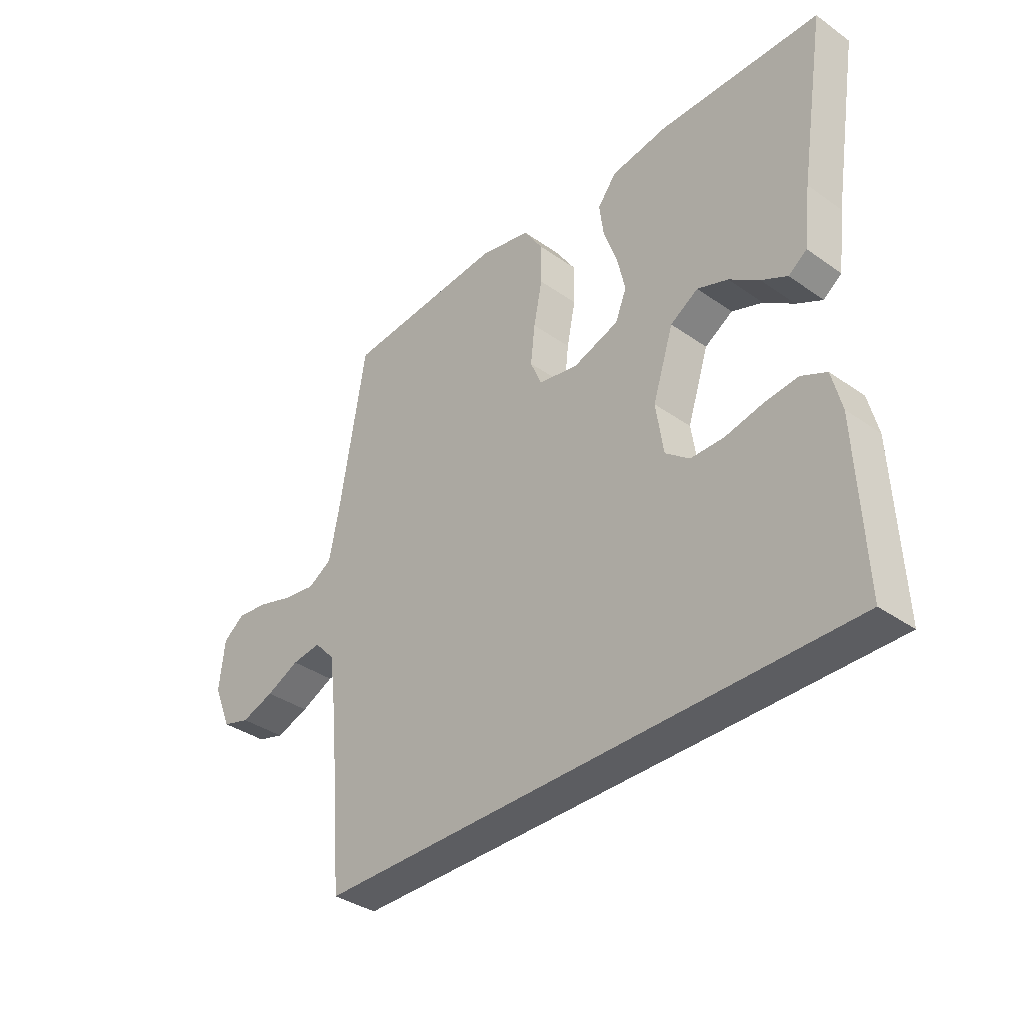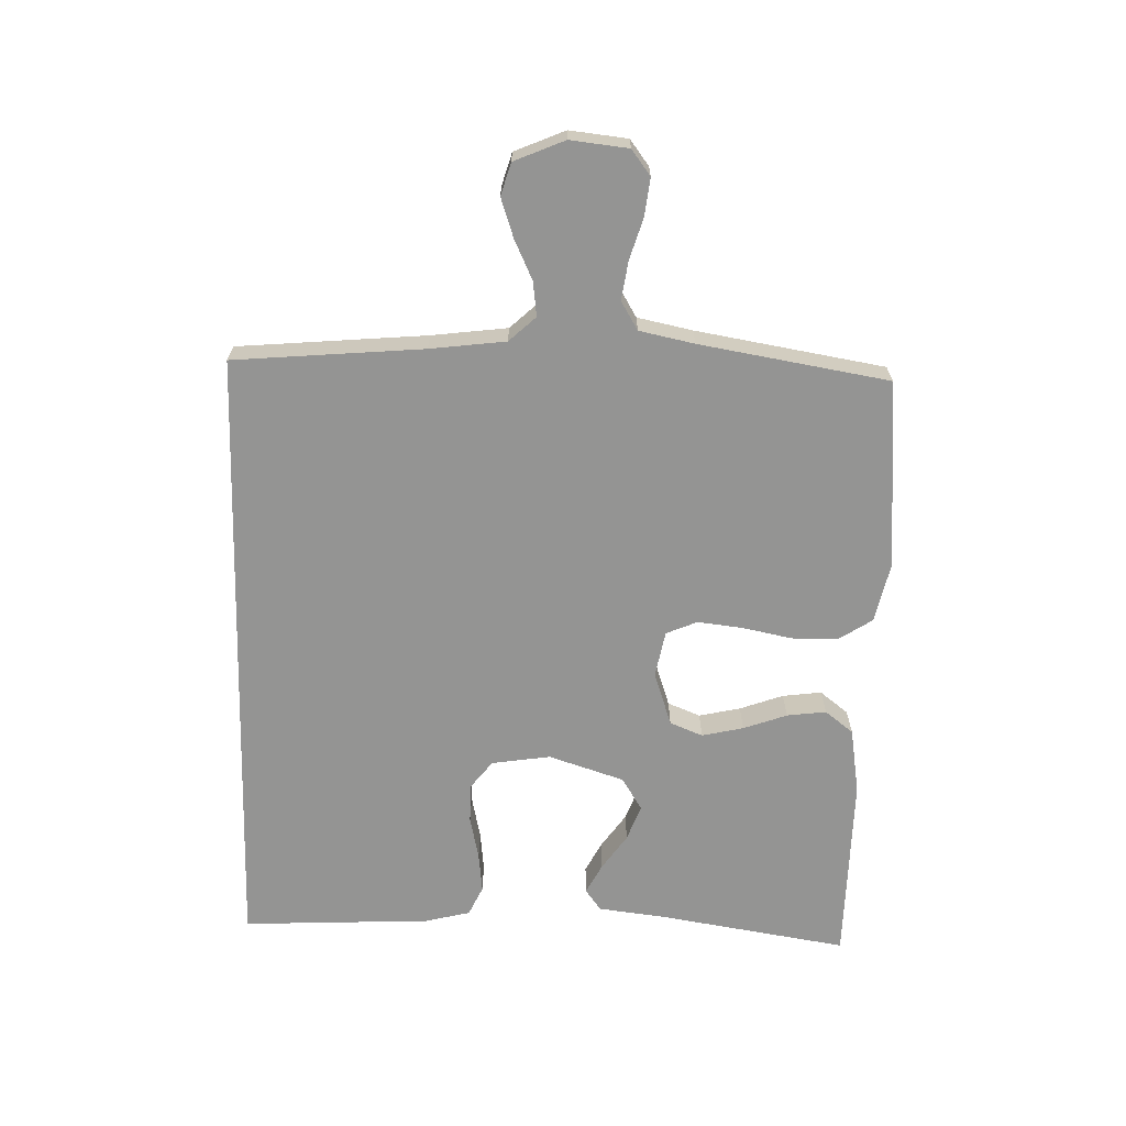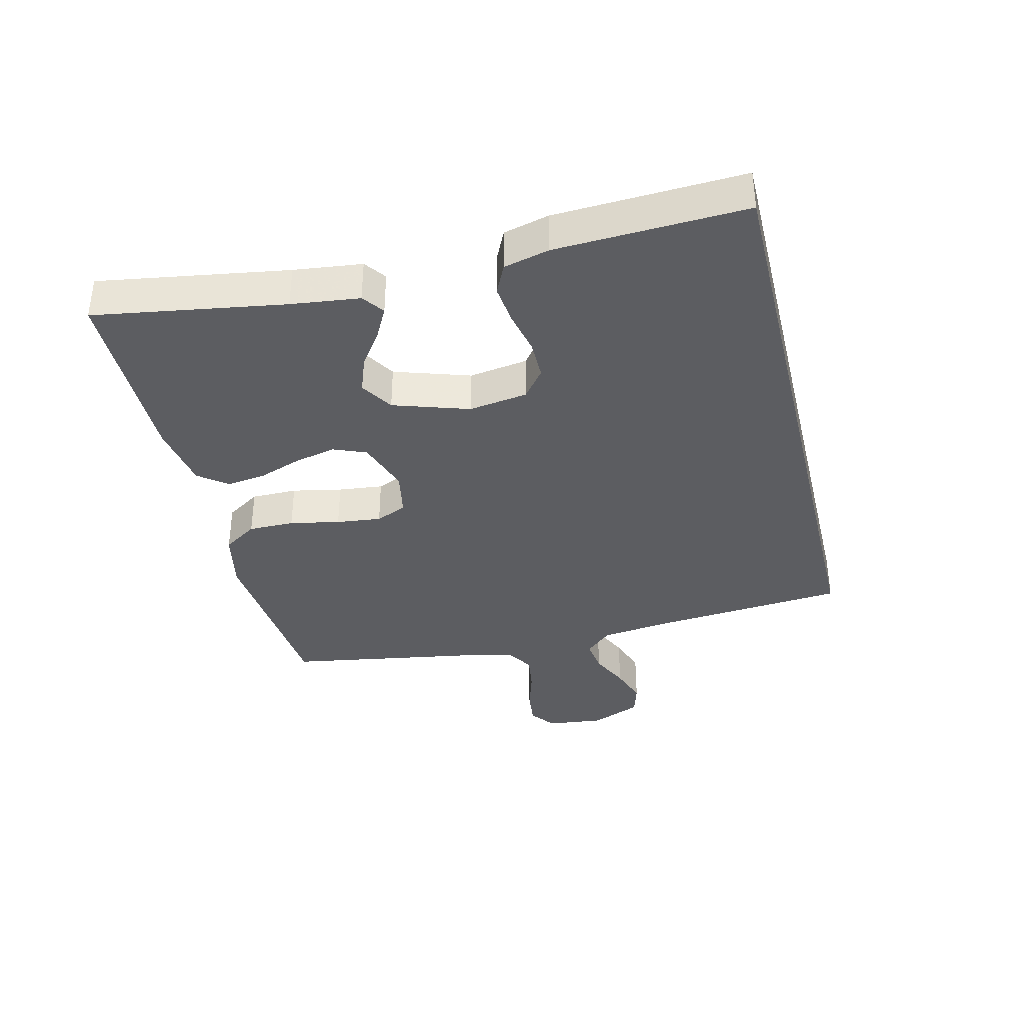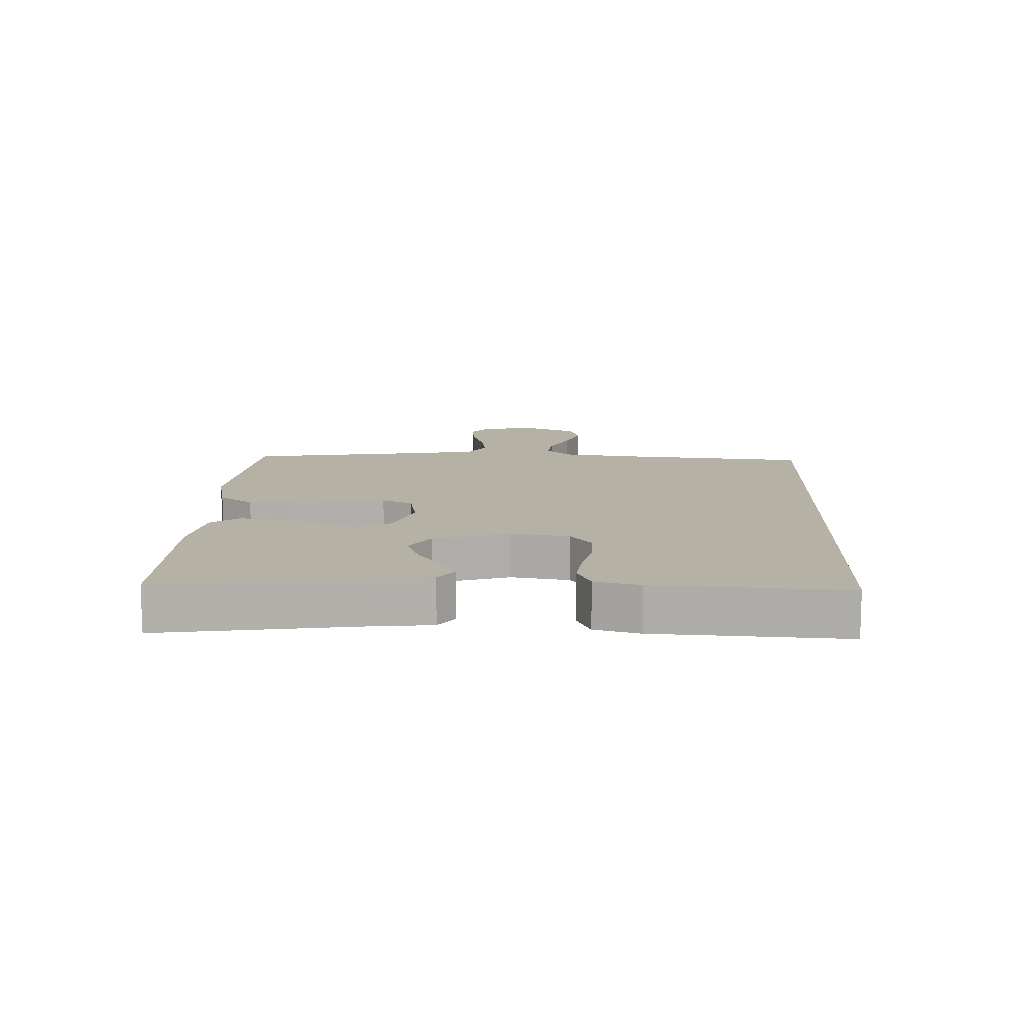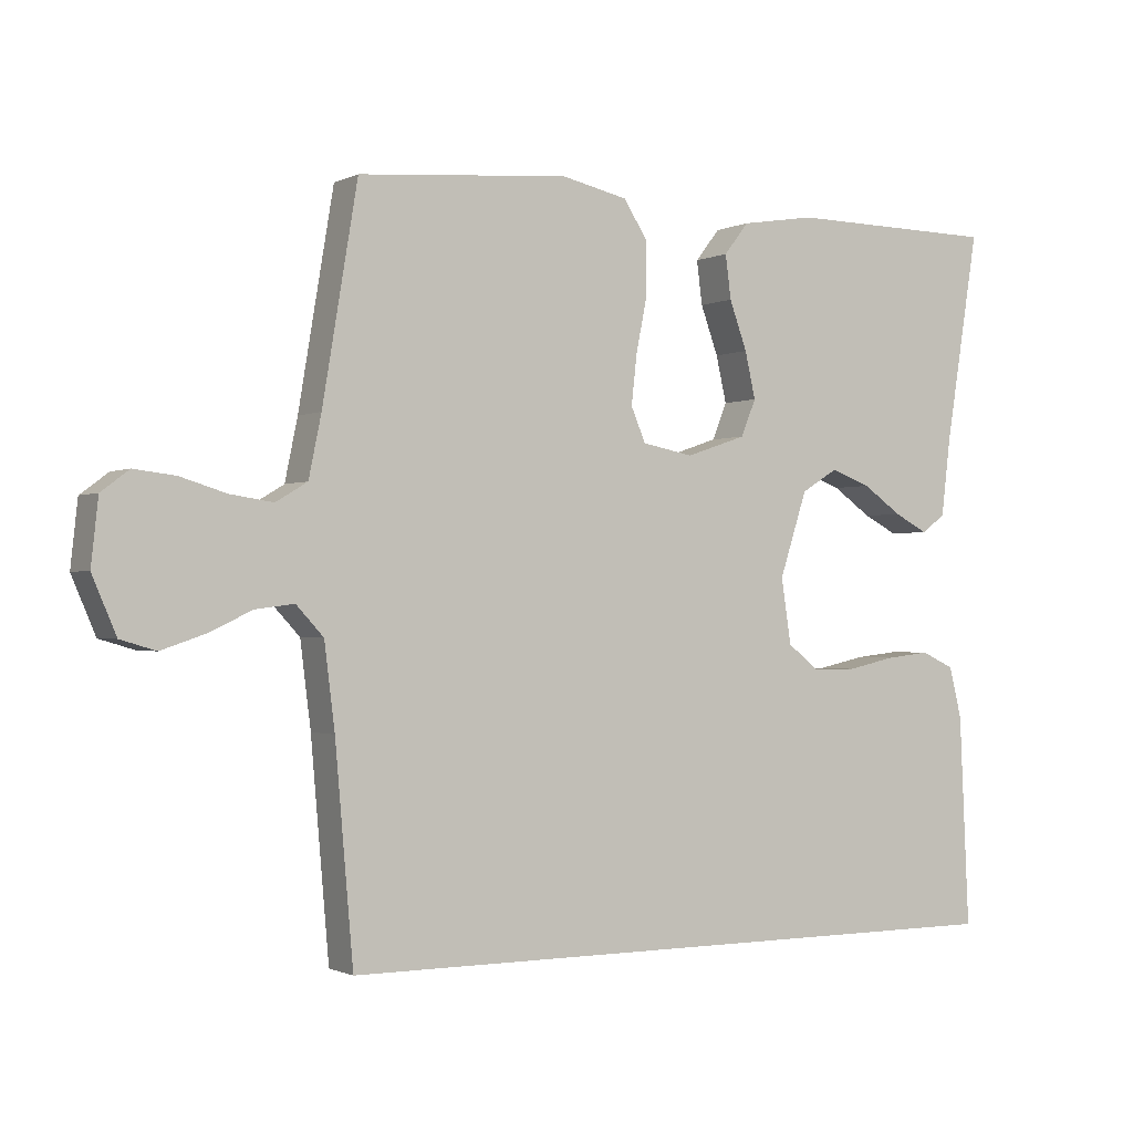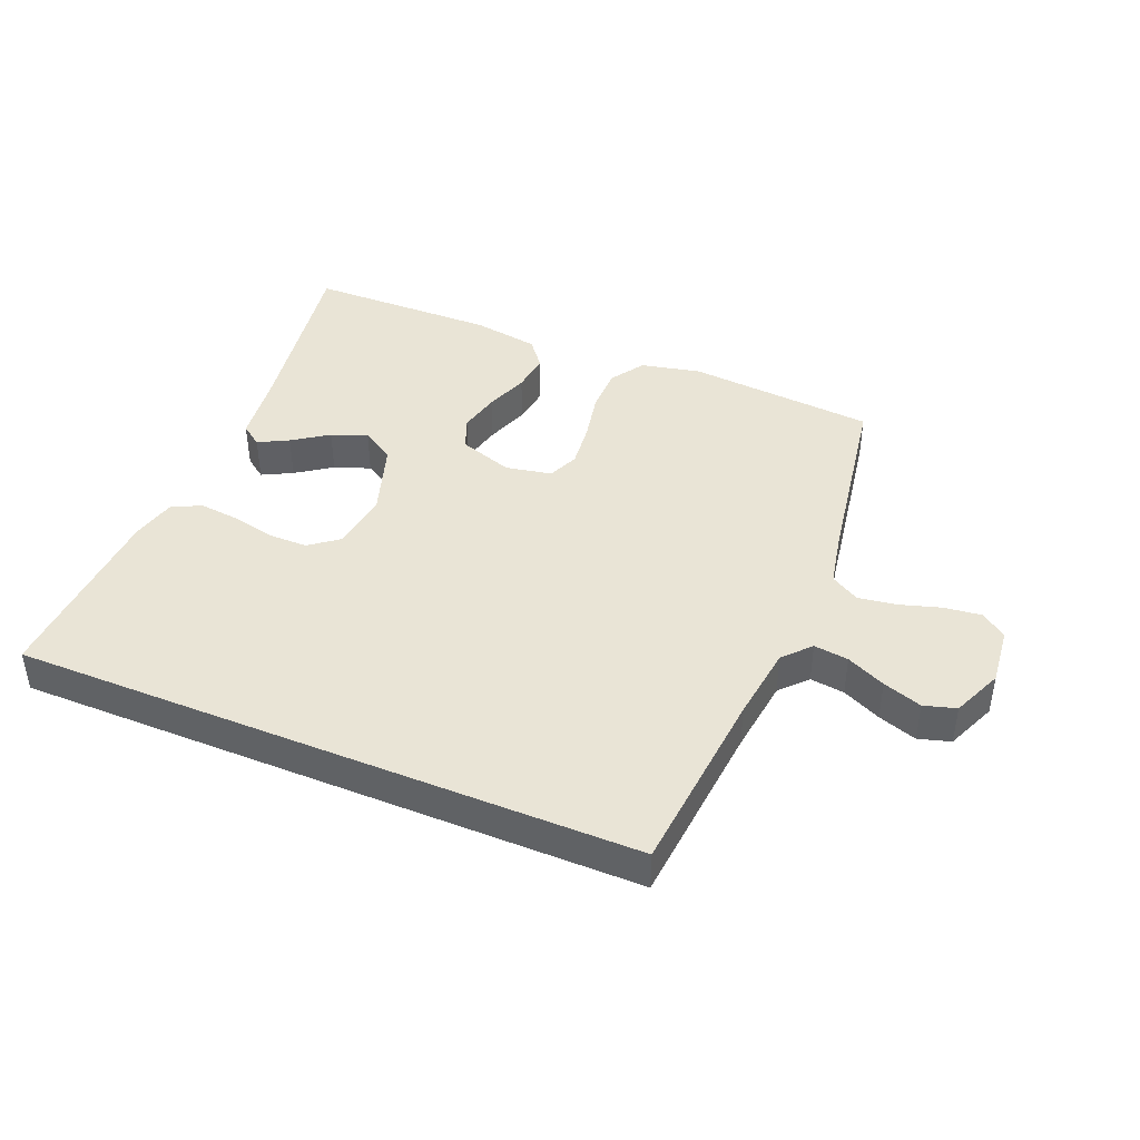
<metadata>
{"format":"obj","ext":"obj","renderer":"f3d","projection":"perspective","resolution":1024,"background":"white","views":[{"elev":-36.5,"azim":47.5,"up":"+Z"},{"elev":-67.0,"azim":-91.6,"up":"+Y"},{"elev":-36.6,"azim":103.7,"up":"+Y"},{"elev":12.0,"azim":92.6,"up":"+Y"},{"elev":-1.1,"azim":-31.1,"up":"+Z"},{"elev":42.6,"azim":-157.5,"up":"+Y"}]}
</metadata>
<code>
v -0.5 0.07 0.5
v -0.2 0.07 0.525
v -0.105 0.07 0.504
v -0.07 0.07 0.45
v -0.07 0.07 0.377
v -0.086 0.07 0.298
v -0.094 0.07 0.227
v -0.073 0.07 0.178
v 0 0.07 0.164
v 0.086 0.07 0.193
v 0.107 0.07 0.245
v 0.092 0.07 0.311
v 0.067 0.07 0.38
v 0.059 0.07 0.442
v 0.094 0.07 0.487
v 0.2 0.07 0.504
v 0.5 0.07 0.5
v 0.452 0.07 0.2
v 0.439 0.07 0.092
v 0.405 0.07 0.067
v 0.357 0.07 0.092
v 0.301 0.07 0.131
v 0.244 0.07 0.152
v 0.192 0.07 0.12
v 0.153 0.07 0
v 0.167 0.07 -0.093
v 0.212 0.07 -0.128
v 0.274 0.07 -0.128
v 0.343 0.07 -0.113
v 0.406 0.07 -0.106
v 0.453 0.07 -0.128
v 0.471 0.07 -0.2
v 0.485 0.07 -0.5
v -0.505 0.07 -0.5
v -0.531 0.07 -0.2
v -0.546 0.07 -0.08
v -0.585 0.07 -0.038
v -0.64 0.07 -0.045
v -0.702 0.07 -0.074
v -0.764 0.07 -0.095
v -0.815 0.07 -0.08
v -0.849 0.07 0
v -0.839 0.07 0.092
v -0.799 0.07 0.122
v -0.74 0.07 0.115
v -0.674 0.07 0.095
v -0.613 0.07 0.086
v -0.568 0.07 0.113
v -0.55 0.07 0.2
v -0.5 0 0.5
v -0.2 0 0.525
v -0.105 0 0.504
v -0.07 0 0.45
v -0.07 0 0.377
v -0.086 0 0.298
v -0.094 0 0.227
v -0.073 0 0.178
v 0 0 0.164
v 0.086 0 0.193
v 0.107 0 0.245
v 0.092 0 0.311
v 0.067 0 0.38
v 0.059 0 0.442
v 0.094 0 0.487
v 0.2 0 0.504
v 0.5 0 0.5
v 0.452 0 0.2
v 0.439 0 0.092
v 0.405 0 0.067
v 0.357 0 0.092
v 0.301 0 0.131
v 0.244 0 0.152
v 0.192 0 0.12
v 0.153 0 0
v 0.167 0 -0.093
v 0.212 0 -0.128
v 0.274 0 -0.128
v 0.343 0 -0.113
v 0.406 0 -0.106
v 0.453 0 -0.128
v 0.471 0 -0.2
v 0.485 0 -0.5
v -0.505 0 -0.5
v -0.531 0 -0.2
v -0.546 0 -0.08
v -0.585 0 -0.038
v -0.64 0 -0.045
v -0.702 0 -0.074
v -0.764 0 -0.095
v -0.815 0 -0.08
v -0.849 0 0
v -0.839 0 0.092
v -0.799 0 0.122
v -0.74 0 0.115
v -0.674 0 0.095
v -0.613 0 0.086
v -0.568 0 0.113
v -0.55 0 0.2
f 44 45 46
f 43 44 46
f 42 43 46
f 41 42 46
f 40 41 46
f 39 40 46
f 38 39 46
f 37 38 46 47
f 36 37 47 48
f 33 34 35
f 32 33 35
f 31 32 35
f 28 29 30 31
f 28 31 35
f 27 28 35
f 36 48 49
f 35 36 49
f 27 35 49
f 26 27 49
f 20 21 22
f 19 20 22
f 18 19 22
f 18 22 23
f 17 18 23
f 16 17 23
f 15 16 23
f 14 15 23
f 13 14 23
f 12 13 23
f 11 12 23 24
f 4 5 6
f 3 4 6
f 2 3 6
f 1 2 6
f 49 1 6
f 49 6 7
f 25 26 49
f 10 11 24 25
f 9 10 25
f 8 9 25 49
f 7 8 49
f 95 94 93
f 95 93 92
f 95 92 91
f 95 91 90
f 95 90 89
f 95 89 88
f 95 88 87
f 96 95 87 86
f 97 96 86 85
f 84 83 82
f 84 82 81
f 84 81 80
f 80 79 78 77
f 84 80 77
f 84 77 76
f 98 97 85
f 98 85 84
f 98 84 76
f 98 76 75
f 71 70 69
f 71 69 68
f 71 68 67
f 72 71 67
f 72 67 66
f 72 66 65
f 72 65 64
f 72 64 63
f 72 63 62
f 72 62 61
f 73 72 61 60
f 55 54 53
f 55 53 52
f 55 52 51
f 55 51 50
f 55 50 98
f 56 55 98
f 98 75 74
f 74 73 60 59
f 74 59 58
f 98 74 58 57
f 98 57 56
f 1 50 51 2
f 2 51 52 3
f 3 52 53 4
f 4 53 54 5
f 5 54 55 6
f 6 55 56 7
f 7 56 57 8
f 8 57 58 9
f 9 58 59 10
f 10 59 60 11
f 11 60 61 12
f 12 61 62 13
f 13 62 63 14
f 14 63 64 15
f 15 64 65 16
f 16 65 66 17
f 17 66 67 18
f 18 67 68 19
f 19 68 69 20
f 20 69 70 21
f 21 70 71 22
f 22 71 72 23
f 23 72 73 24
f 24 73 74 25
f 25 74 75 26
f 26 75 76 27
f 27 76 77 28
f 28 77 78 29
f 29 78 79 30
f 30 79 80 31
f 31 80 81 32
f 32 81 82 33
f 33 82 83 34
f 34 83 84 35
f 35 84 85 36
f 36 85 86 37
f 37 86 87 38
f 38 87 88 39
f 39 88 89 40
f 40 89 90 41
f 41 90 91 42
f 42 91 92 43
f 43 92 93 44
f 44 93 94 45
f 45 94 95 46
f 46 95 96 47
f 47 96 97 48
f 48 97 98 49
f 49 98 50 1

</code>
